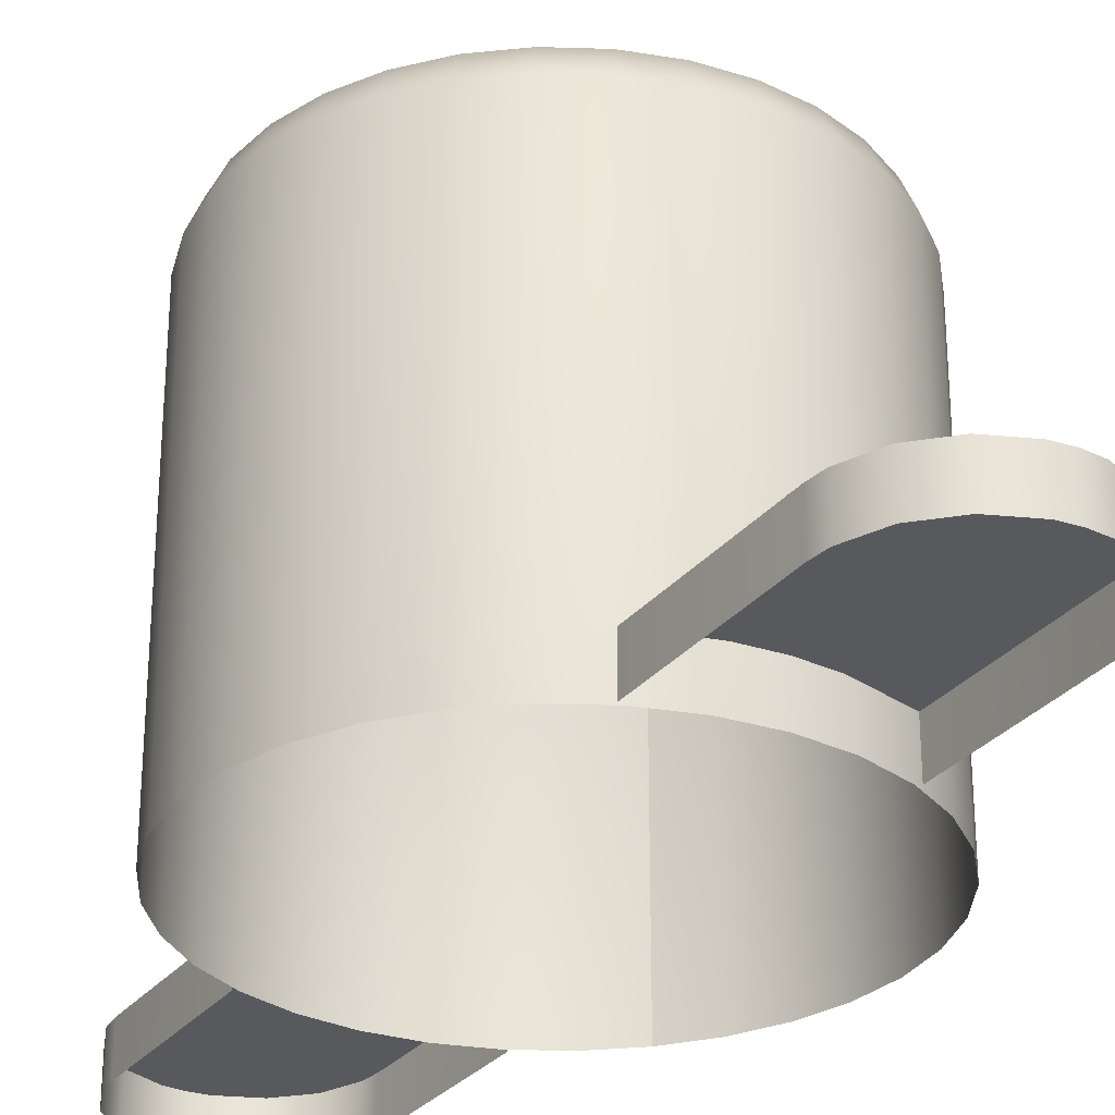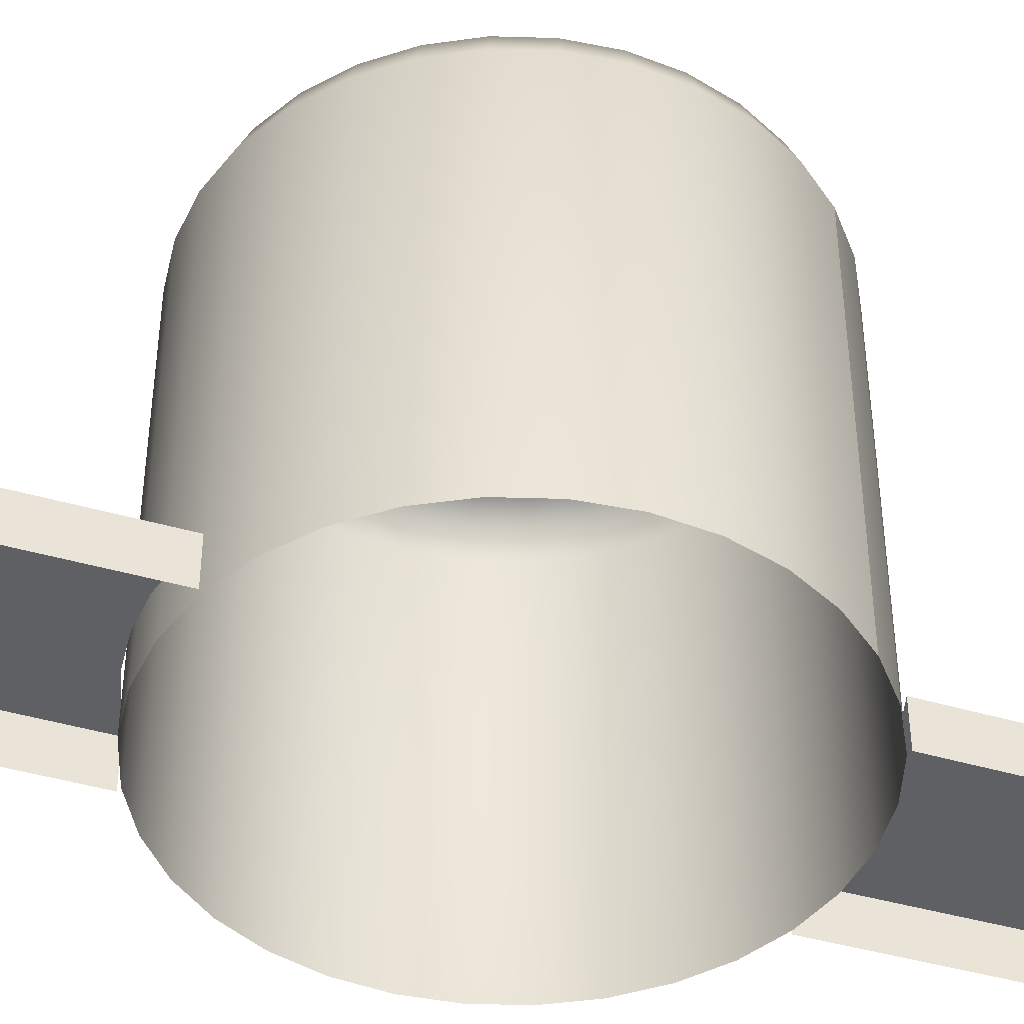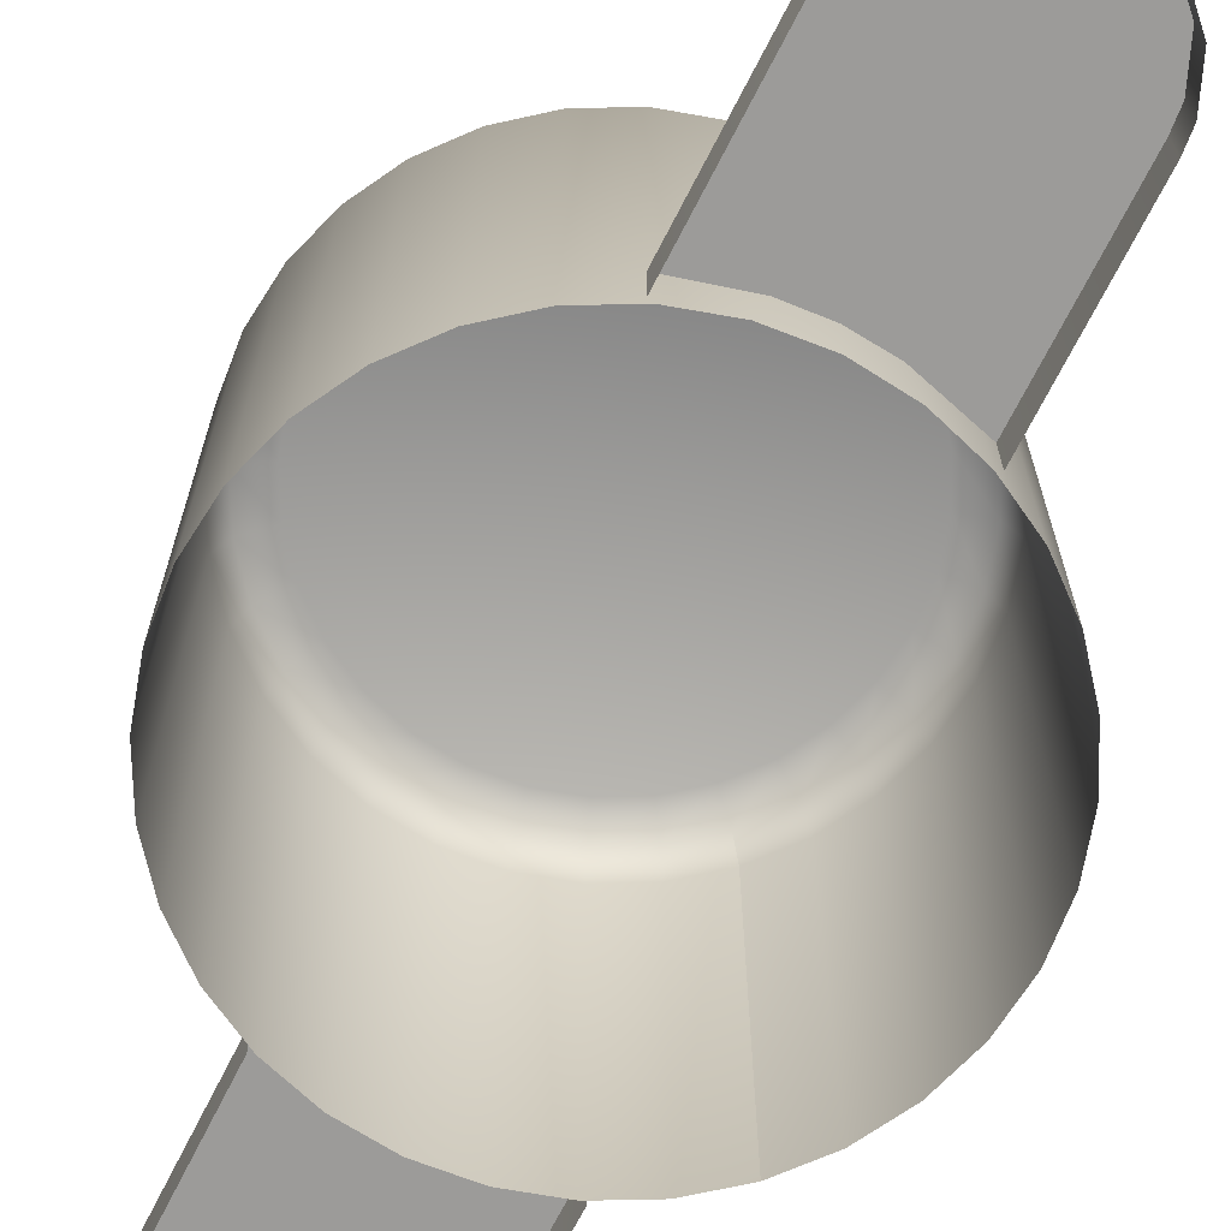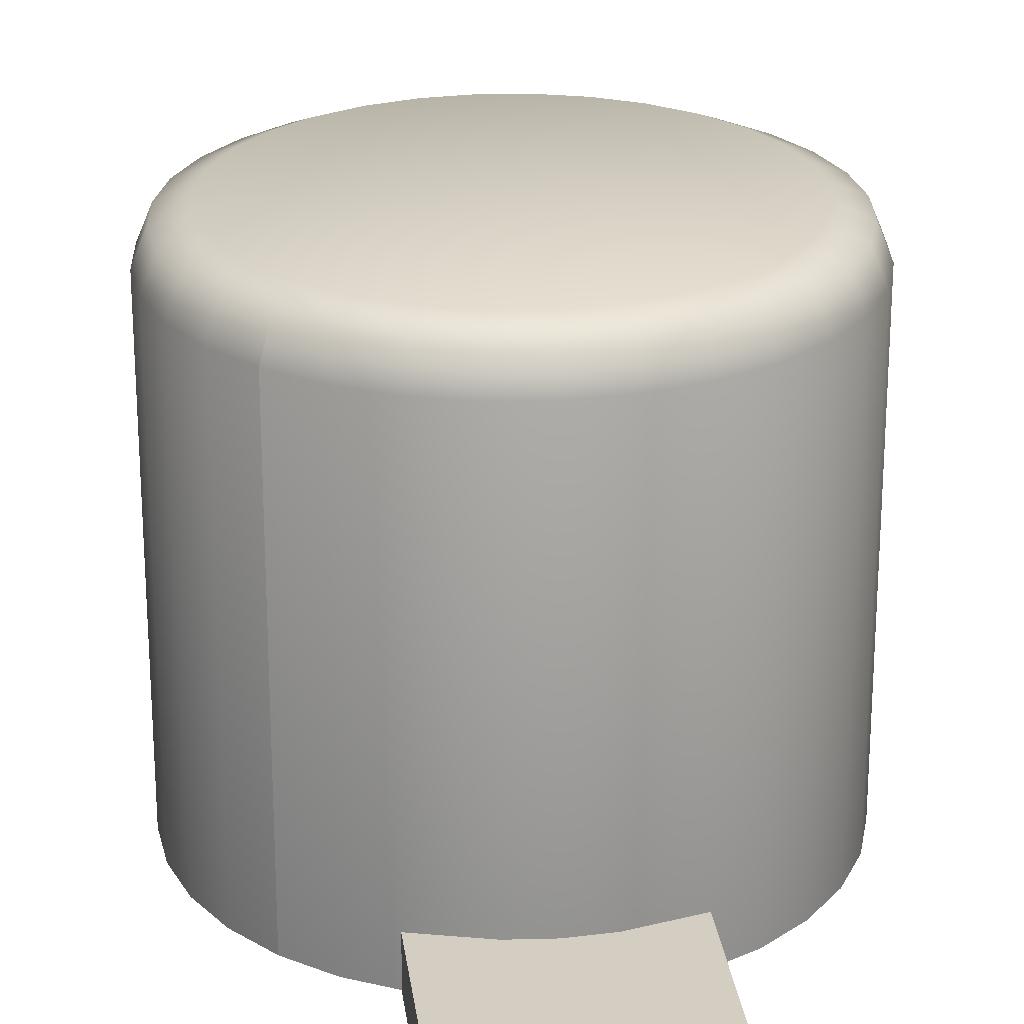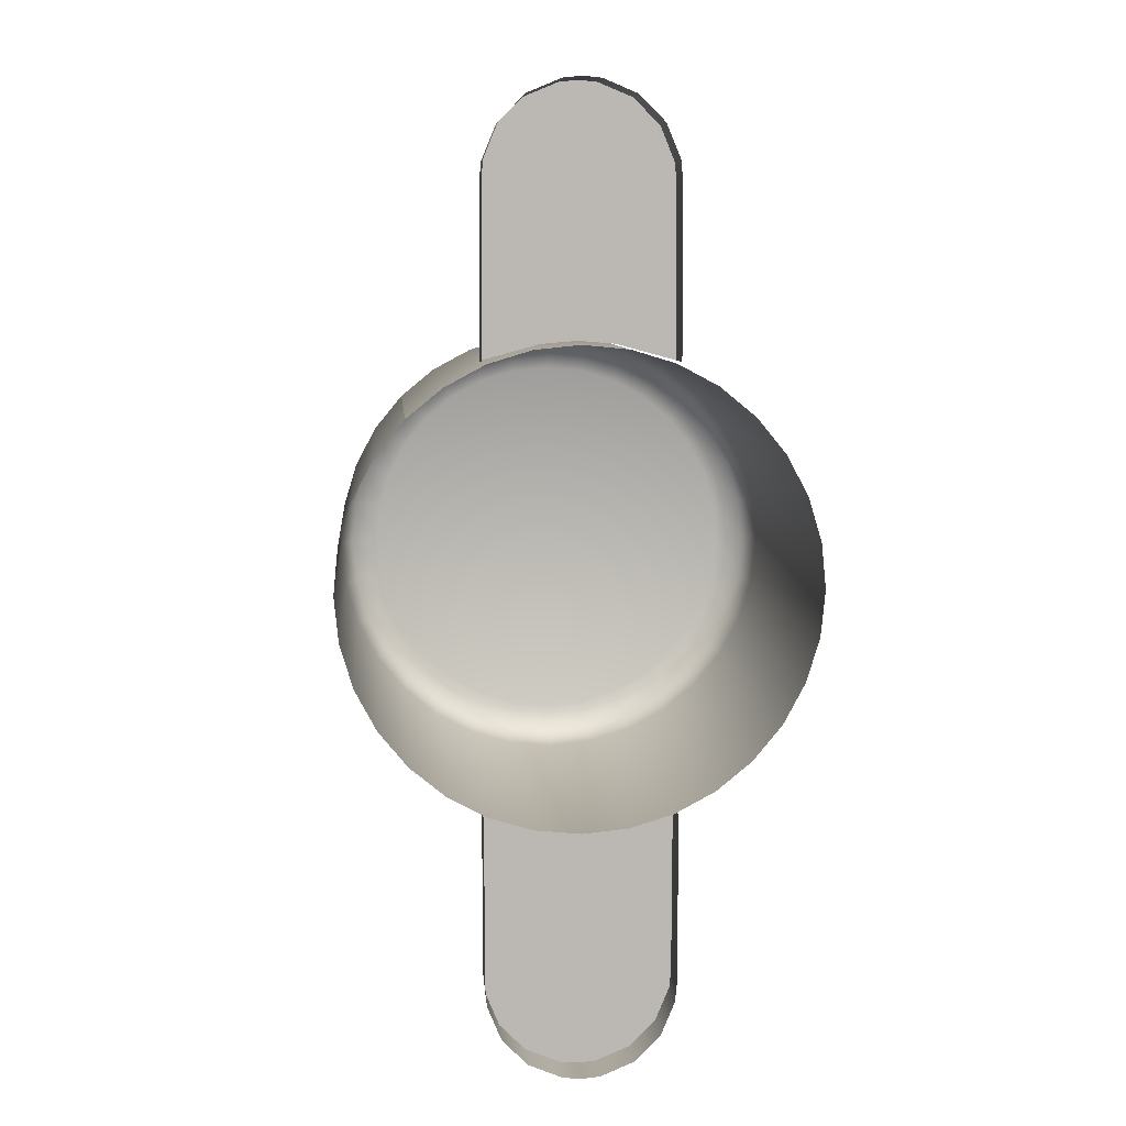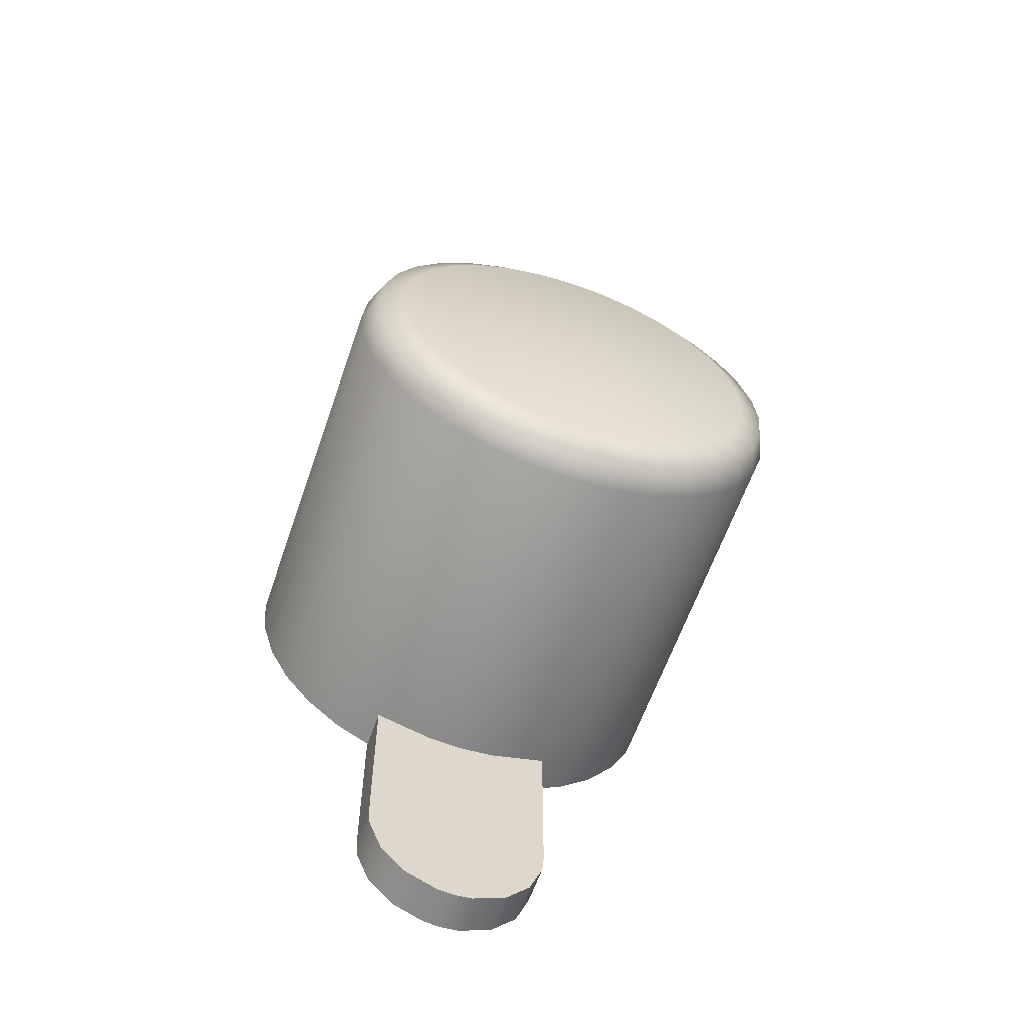
<metadata>
{"format":"obj","ext":"obj","renderer":"f3d","projection":"perspective","resolution":1024,"background":"white","views":[{"elev":-29.2,"azim":149.3,"up":"+Y"},{"elev":-44.1,"azim":-108.8,"up":"+Y"},{"elev":-69.7,"azim":153.1,"up":"+Y"},{"elev":24.9,"azim":-7.1,"up":"+Y"},{"elev":7.7,"azim":-4.8,"up":"+Z"},{"elev":-61.3,"azim":161.0,"up":"+Z"}]}
</metadata>
<code>
o Flasherbase4
v -0.7069 2.198 -0.7069
v -0.949 2.139 -0.6341
v -0.8071 2.139 -0.8071
v -0.8313 2.198 -0.5554
v -1.054 2.139 -0.4368
v -0.5554 2.198 -0.8313
v -0.6341 2.139 -0.949
v -0.9237 2.198 -0.3826
v -1.119 2.139 -0.2227
v -0.9805 2.198 -0.195
v -1.141 2.139 0
v -0.9998 2.198 -0
v -1.119 2.139 0.2227
v -0.9805 2.198 0.195
v -1.054 2.139 0.4368
v -0.9237 2.198 0.3826
v -0.949 2.139 0.6341
v -0.8313 2.198 0.5554
v -0.8071 2.139 0.8071
v -0.7069 2.198 0.7069
v -0.6341 2.139 0.949
v -0.5554 2.198 0.8313
v -0.4368 2.139 1.054
v -0.3826 2.198 0.9237
v -0.2227 2.139 1.119
v -0.195 2.198 0.9805
v 0 2.139 1.141
v 0 2.198 -0
v 0 2.198 0.9998
v 0.2227 2.139 1.119
v 0.195 2.198 0.9805
v 0.4368 2.139 1.054
v 0.3826 2.198 0.9237
v 0.6341 2.139 0.949
v 0.5554 2.198 0.8313
v 0.8071 2.139 0.8071
v 0.7069 2.198 0.7069
v 0.949 2.139 0.6341
v 0.8313 2.198 0.5554
v 1.054 2.139 0.4368
v 0.9237 2.198 0.3826
v 1.119 2.139 0.2227
v 0.9805 2.198 0.195
v 1.141 2.139 -0
v 0.9998 2.198 -0
v 1.119 2.139 -0.2227
v 0.9805 2.198 -0.195
v 1.054 2.139 -0.4368
v 0.9237 2.198 -0.3826
v 0.949 2.139 -0.6341
v 0.8313 2.198 -0.5554
v 0.8071 2.139 -0.8071
v 0.7069 2.198 -0.7069
v 0.6341 2.139 -0.949
v 0.5554 2.198 -0.8313
v 0.4368 2.139 -1.054
v 0.3826 2.198 -0.9237
v 0.2227 2.139 -1.119
v 0.195 2.198 -0.9805
v -0 2.139 -1.141
v 0 2.198 -0.9998
v -0.2227 2.139 -1.119
v -0.195 2.198 -0.9805
v -0.4368 2.139 -1.054
v -0.3826 2.198 -0.9237
v -0.8485 -0.006 0.8485
v -0.8485 1.998 0.8485
v -0.6667 1.998 0.9978
v -0.6667 -0.006 0.9978
v -0.4592 1.998 1.109
v -0.4592 -0.006 1.109
v -0.2341 -0.006 1.177
v -0.2341 1.998 1.177
v 0 -0.006 1.2
v 0 1.998 1.2
v 0.2341 -0.006 1.177
v 0.2341 1.998 1.177
v 0.4592 1.998 1.109
v 0.4592 -0.006 1.109
v 0.6667 1.998 0.9978
v 0.6667 -0.006 0.9978
v 0.8485 1.998 0.8485
v 0.8485 -0.006 0.8485
v 0.8485 -0.006 0.8485
v 0.8485 1.998 0.8485
v 0.9978 1.998 0.6667
v 0.9978 -0.006 0.6667
v 0.8071 2.139 0.8071
v 1.109 1.998 0.4592
v 1.109 -0.006 0.4592
v 1.177 -0.006 0.2341
v 0.949 2.139 0.6341
v 1.177 1.998 0.2341
v 1.2 -0.006 -0
v 1.054 2.139 0.4368
v 1.2 1.998 -0
v 1.177 -0.006 -0.2341
v 1.119 2.139 0.2227
v 1.177 1.998 -0.2341
v 1.141 2.139 -0
v 1.119 2.139 -0.2227
v 1.109 1.998 -0.4592
v 1.109 -0.006 -0.4592
v 1.054 2.139 -0.4368
v 0.9978 1.998 -0.6667
v 0.9978 -0.006 -0.6667
v 0.949 2.139 -0.6341
v 0.8485 1.998 -0.8485
v 0.8485 -0.006 -0.8485
v 0.8071 2.139 -0.8071
v 0.8485 -0.006 -0.8485
v 0.8485 1.998 -0.8485
v 0.6667 1.998 -0.9978
v 0.6667 -0.006 -0.9978
v 0.8071 2.139 -0.8071
v 0.4592 1.998 -1.109
v 0.4592 -0.006 -1.109
v 0.2341 -0.006 -1.177
v 0.6341 2.139 -0.949
v 0.2341 1.998 -1.177
v -0 -0.006 -1.2
v 0.4368 2.139 -1.054
v -0 1.998 -1.2
v -0.2341 -0.006 -1.177
v 0.2227 2.139 -1.119
v -0.2341 1.998 -1.177
v -0 2.139 -1.141
v -0.2227 2.139 -1.119
v -0.4592 1.998 -1.109
v -0.4592 -0.006 -1.109
v -0.4368 2.139 -1.054
v -0.6667 1.998 -0.9978
v -0.6667 -0.006 -0.9978
v -0.6341 2.139 -0.949
v -0.8485 1.998 -0.8485
v -0.8485 -0.006 -0.8485
v -0.8071 2.139 -0.8071
v -0.8485 -0.006 -0.8485
v -0.8485 1.998 -0.8485
v -0.9978 1.998 -0.6667
v -0.9978 -0.006 -0.6667
v -0.8071 2.139 -0.8071
v -1.109 1.998 -0.4592
v -1.109 -0.006 -0.4592
v -1.177 -0.006 -0.2341
v -0.949 2.139 -0.6341
v -1.177 1.998 -0.2341
v -1.2 -0.006 0
v -1.054 2.139 -0.4368
v -1.2 1.998 0
v -1.177 -0.006 0.2341
v -1.119 2.139 -0.2227
v -1.177 1.998 0.2341
v -1.141 2.139 0
v -1.119 2.139 0.2227
v -1.109 1.998 0.4592
v -1.109 -0.006 0.4592
v -1.054 2.139 0.4368
v -0.9978 1.998 0.6667
v -0.9978 -0.006 0.6667
v -0.949 2.139 0.6341
v -0.8485 1.998 0.8485
v -0.8485 -0.006 0.8485
v -0.8071 2.139 0.8071
v -0.482 0.2157 1.117
v -0.4788 -0.005 1.98
v -0.482 -0.005 1.117
v -0.4788 0.2157 1.98
v -0.4696 -0.005 2.074
v -0.4696 0.2157 2.074
v -0.3981 0.2157 2.247
v -0.3981 -0.005 2.247
v -0.2659 -0.005 2.379
v -0.2659 0.2157 2.379
v -0.0933 -0.005 2.45
v -0.0933 0.2157 2.45
v 0.0002 -0.005 2.459
v 0.0002 0.2157 2.459
v 0.0936 0.2157 2.45
v 0.0936 -0.005 2.45
v 0.2663 -0.005 2.379
v 0.2663 0.2157 2.379
v 0.3985 0.2157 2.247
v 0.0936 0.2157 2.45
v 0.0002 0.2157 2.459
v 0.2663 0.2157 2.379
v 0.3985 0.2157 2.247
v -0.0933 0.2157 2.45
v -0.2659 0.2157 2.379
v -0.3981 0.2157 2.247
v 0.3985 -0.005 2.247
v -0.4696 0.2157 2.074
v 0.47 0.2157 2.074
v 0.47 0.2157 2.074
v 0.47 -0.005 2.074
v 0.0002 0.2157 1.213
v -0.4788 0.2157 1.98
v 0.4792 0.2157 1.98
v 0.4792 0.2157 1.98
v 0.4792 -0.005 1.98
v -0.1845 0.2157 1.198
v -0.482 0.2157 1.117
v -0.482 0.2157 1.117
v -0.3656 0.2157 1.158
v -0.1845 0.2157 1.198
v 0.1848 0.2157 1.198
v 0.4824 0.2157 1.117
v 0.4824 0.2157 1.117
v 0.4824 -0.005 1.117
v 0.1848 0.2157 1.198
v 0.3659 0.2157 1.158
v 0.4824 0.2157 1.117
v 0.482 0.2157 -1.117
v 0.4788 -0.005 -1.98
v 0.482 -0.005 -1.117
v 0.4788 0.2157 -1.98
v 0.4696 -0.005 -2.074
v 0.4696 0.2157 -2.074
v 0.3981 0.2157 -2.247
v 0.3981 -0.005 -2.247
v 0.2659 -0.005 -2.379
v 0.2659 0.2157 -2.379
v 0.0933 -0.005 -2.45
v 0.0933 0.2157 -2.45
v -0.0002 -0.005 -2.459
v -0.0002 0.2157 -2.459
v -0.0936 0.2157 -2.45
v -0.0936 -0.005 -2.45
v -0.2663 -0.005 -2.379
v -0.2663 0.2157 -2.379
v -0.3985 0.2157 -2.247
v -0.0936 0.2157 -2.45
v -0.0002 0.2157 -2.459
v -0.2663 0.2157 -2.379
v -0.3985 0.2157 -2.247
v 0.0933 0.2157 -2.45
v 0.2659 0.2157 -2.379
v 0.3981 0.2157 -2.247
v -0.3985 -0.005 -2.247
v 0.4696 0.2157 -2.074
v -0.47 0.2157 -2.074
v -0.47 0.2157 -2.074
v -0.47 -0.005 -2.074
v -0.0002 0.2157 -1.213
v 0.4788 0.2157 -1.98
v -0.4792 0.2157 -1.98
v -0.4792 0.2157 -1.98
v -0.4792 -0.005 -1.98
v 0.1845 0.2157 -1.198
v 0.482 0.2157 -1.117
v 0.482 0.2157 -1.117
v 0.3656 0.2157 -1.158
v 0.1845 0.2157 -1.198
v -0.1848 0.2157 -1.198
v -0.4824 0.2157 -1.117
v -0.4824 0.2157 -1.117
v -0.4824 -0.005 -1.117
v -0.1848 0.2157 -1.198
v -0.3659 0.2157 -1.158
v -0.4824 0.2157 -1.117
f 205 204 203
f 3 2 1
f 2 4 1
f 2 5 4
f 3 1 6
f 7 3 6
f 5 8 4
f 5 9 8
f 7 6 65
f 64 7 65
f 9 10 8
f 9 11 10
f 64 65 63
f 62 64 63
f 11 12 10
f 11 13 12
f 62 63 61
f 60 62 61
f 13 14 12
f 13 15 14
f 60 61 59
f 58 60 59
f 15 16 14
f 15 17 16
f 58 59 57
f 56 58 57
f 17 18 16
f 56 57 55
f 17 19 18
f 54 56 55
f 19 20 18
f 54 55 53
f 52 54 53
f 55 57 28
f 57 59 28
f 53 55 28
f 59 61 28
f 61 63 28
f 63 65 28
f 65 6 28
f 6 1 28
f 1 4 28
f 4 8 28
f 8 10 28
f 10 12 28
f 12 14 28
f 14 16 28
f 16 18 28
f 18 20 28
f 52 53 51
f 51 53 28
f 50 52 51
f 50 51 49
f 49 51 28
f 48 50 49
f 48 49 47
f 47 49 28
f 46 48 47
f 46 47 45
f 45 47 28
f 44 46 45
f 44 45 43
f 43 45 28
f 42 44 43
f 42 43 41
f 41 43 28
f 40 42 41
f 40 41 39
f 39 41 28
f 38 40 39
f 38 39 37
f 37 39 28
f 36 38 37
f 36 37 35
f 35 37 28
f 34 36 35
f 82 36 34
f 83 82 81
f 82 80 81
f 80 82 34
f 81 80 79
f 34 35 33
f 33 35 28
f 80 78 79
f 80 34 78
f 79 78 76
f 32 34 33
f 34 32 78
f 32 33 31
f 31 33 28
f 78 32 30
f 30 32 31
f 78 77 76
f 77 78 30
f 30 31 29
f 29 31 28
f 77 30 27
f 27 30 29
f 76 77 75
f 75 77 27
f 74 76 75
f 27 29 26
f 26 29 28
f 75 27 25
f 25 27 26
f 74 75 73
f 73 75 25
f 72 74 73
f 25 26 24
f 24 26 28
f 73 25 23
f 23 25 24
f 73 70 72
f 70 73 23
f 70 71 72
f 71 70 69
f 22 24 28
f 23 24 22
f 20 22 28
f 21 23 22
f 21 22 20
f 23 21 70
f 19 21 20
f 70 68 69
f 21 68 70
f 68 21 19
f 69 68 66
f 67 68 19
f 68 67 66
f 86 85 84
f 85 86 88
f 87 86 84
f 86 92 88
f 89 86 87
f 92 86 89
f 90 89 87
f 95 92 89
f 89 90 91
f 89 93 95
f 93 89 91
f 93 98 95
f 91 94 93
f 93 96 98
f 94 96 93
f 96 100 98
f 94 97 96
f 96 99 100
f 97 99 96
f 99 101 100
f 102 99 97
f 99 102 101
f 102 104 101
f 103 102 97
f 107 104 102
f 105 102 103
f 105 107 102
f 106 105 103
f 105 108 107
f 108 105 106
f 108 110 107
f 109 108 106
f 113 112 111
f 112 113 115
f 114 113 111
f 113 119 115
f 116 113 114
f 119 113 116
f 117 116 114
f 122 119 116
f 116 117 118
f 116 120 122
f 120 116 118
f 120 125 122
f 118 121 120
f 120 123 125
f 121 123 120
f 123 127 125
f 121 124 123
f 123 126 127
f 124 126 123
f 126 128 127
f 129 126 124
f 126 129 128
f 129 131 128
f 130 129 124
f 134 131 129
f 132 129 130
f 132 134 129
f 133 132 130
f 132 135 134
f 135 132 133
f 135 137 134
f 136 135 133
f 140 139 138
f 139 140 142
f 141 140 138
f 140 146 142
f 143 140 141
f 146 140 143
f 144 143 141
f 149 146 143
f 143 144 145
f 143 147 149
f 147 143 145
f 147 152 149
f 145 148 147
f 147 150 152
f 148 150 147
f 150 154 152
f 148 151 150
f 150 153 154
f 151 153 150
f 153 155 154
f 156 153 151
f 153 156 155
f 156 158 155
f 157 156 151
f 161 158 156
f 159 156 157
f 159 161 156
f 160 159 157
f 159 162 161
f 162 159 160
f 162 164 161
f 163 162 160
f 167 166 165
f 166 168 165
f 166 169 168
f 169 170 168
f 171 170 169
f 172 171 169
f 172 173 171
f 173 174 171
f 173 175 174
f 175 176 174
f 175 177 176
f 177 178 176
f 179 178 177
f 180 179 177
f 179 180 181
f 182 179 181
f 187 182 181
f 191 187 181
f 193 187 191
f 195 193 191
f 198 193 195
f 200 198 195
f 207 198 200
f 209 207 200
f 185 184 183
f 184 186 183
f 188 185 183
f 189 188 183
f 190 189 183
f 192 190 183
f 194 192 183
f 192 194 196
f 197 192 196
f 194 199 196
f 201 197 196
f 197 201 202
f 199 206 196
f 199 208 206
f 212 211 210
f 215 214 213
f 214 216 213
f 214 217 216
f 217 218 216
f 219 218 217
f 220 219 217
f 220 221 219
f 221 222 219
f 221 223 222
f 223 224 222
f 223 225 224
f 225 226 224
f 227 226 225
f 228 227 225
f 227 228 229
f 230 227 229
f 235 230 229
f 239 235 229
f 241 235 239
f 243 241 239
f 246 241 243
f 248 246 243
f 255 246 248
f 257 255 248
f 233 232 231
f 232 234 231
f 236 233 231
f 237 236 231
f 238 237 231
f 240 238 231
f 242 240 231
f 240 242 244
f 245 240 244
f 242 247 244
f 249 245 244
f 245 249 250
f 247 254 244
f 247 256 254
f 253 252 251
f 260 259 258

</code>
